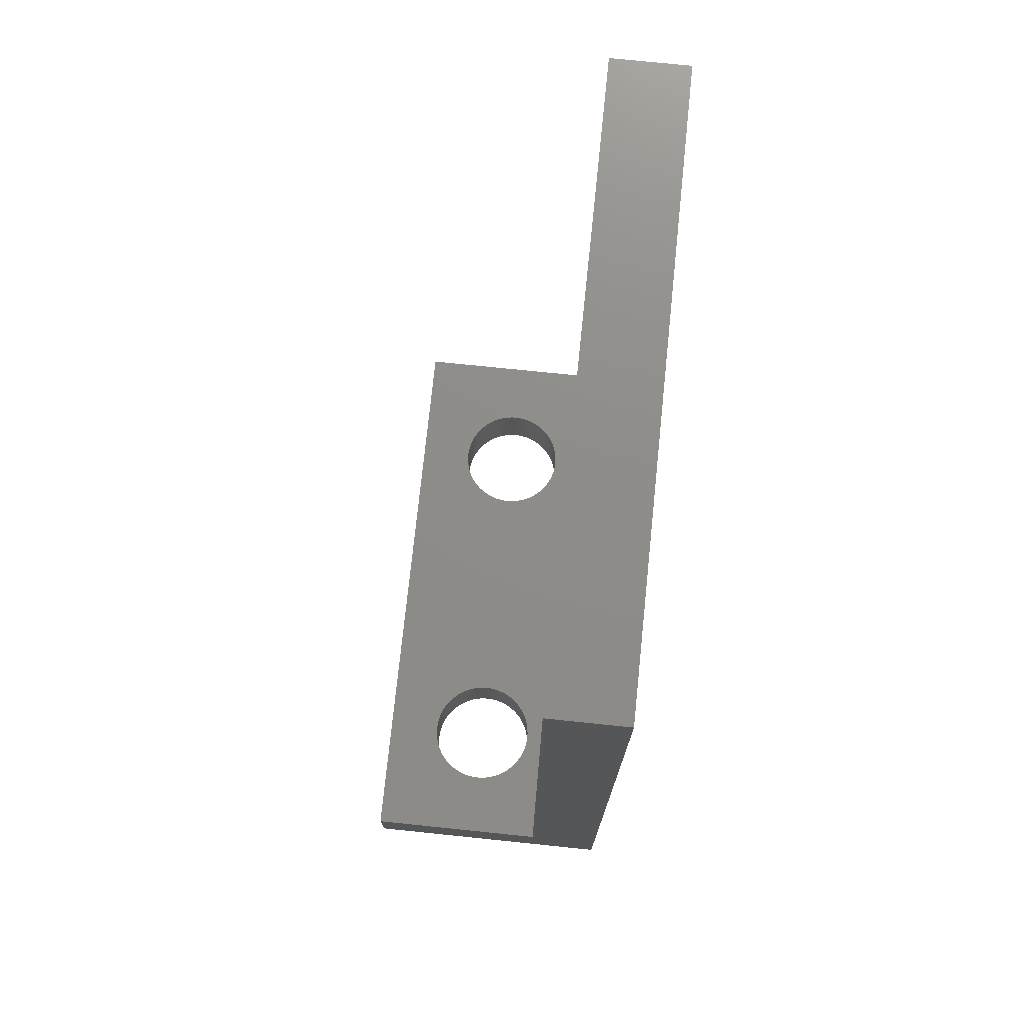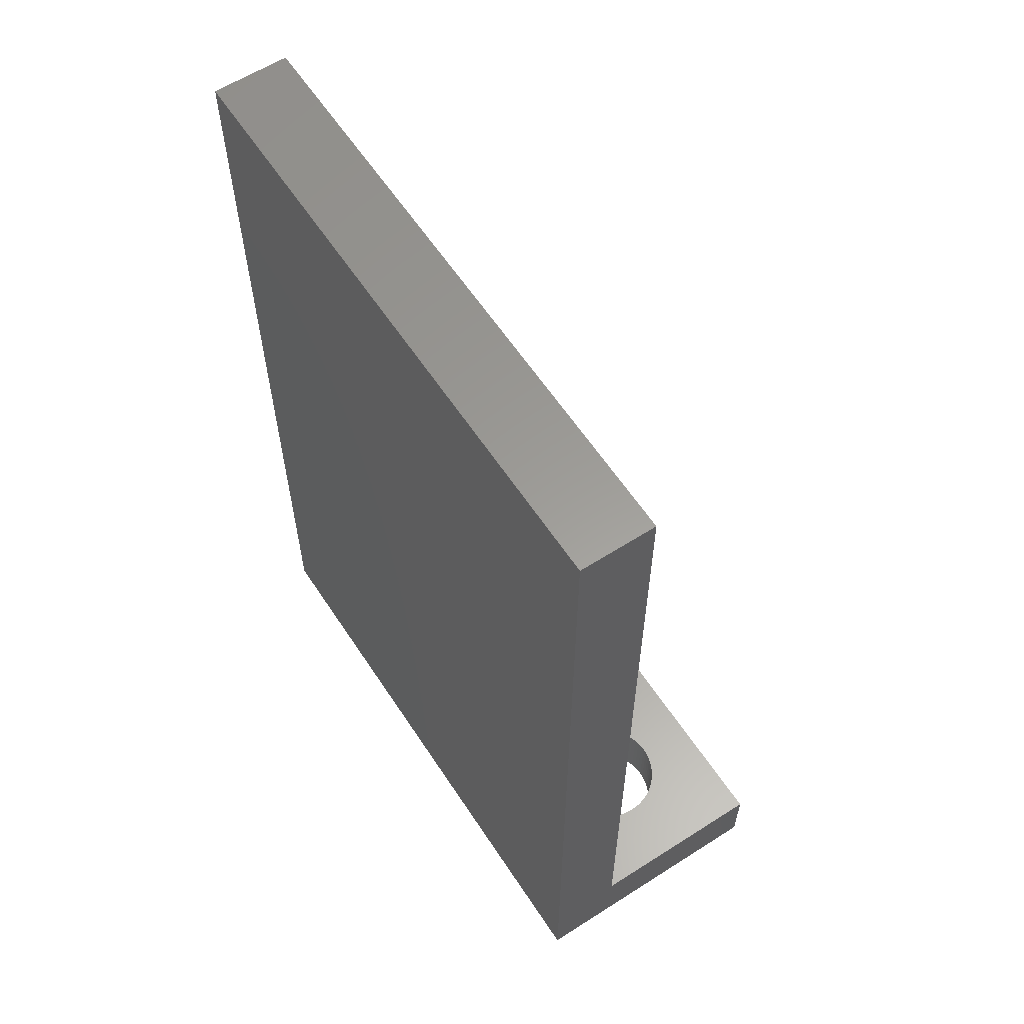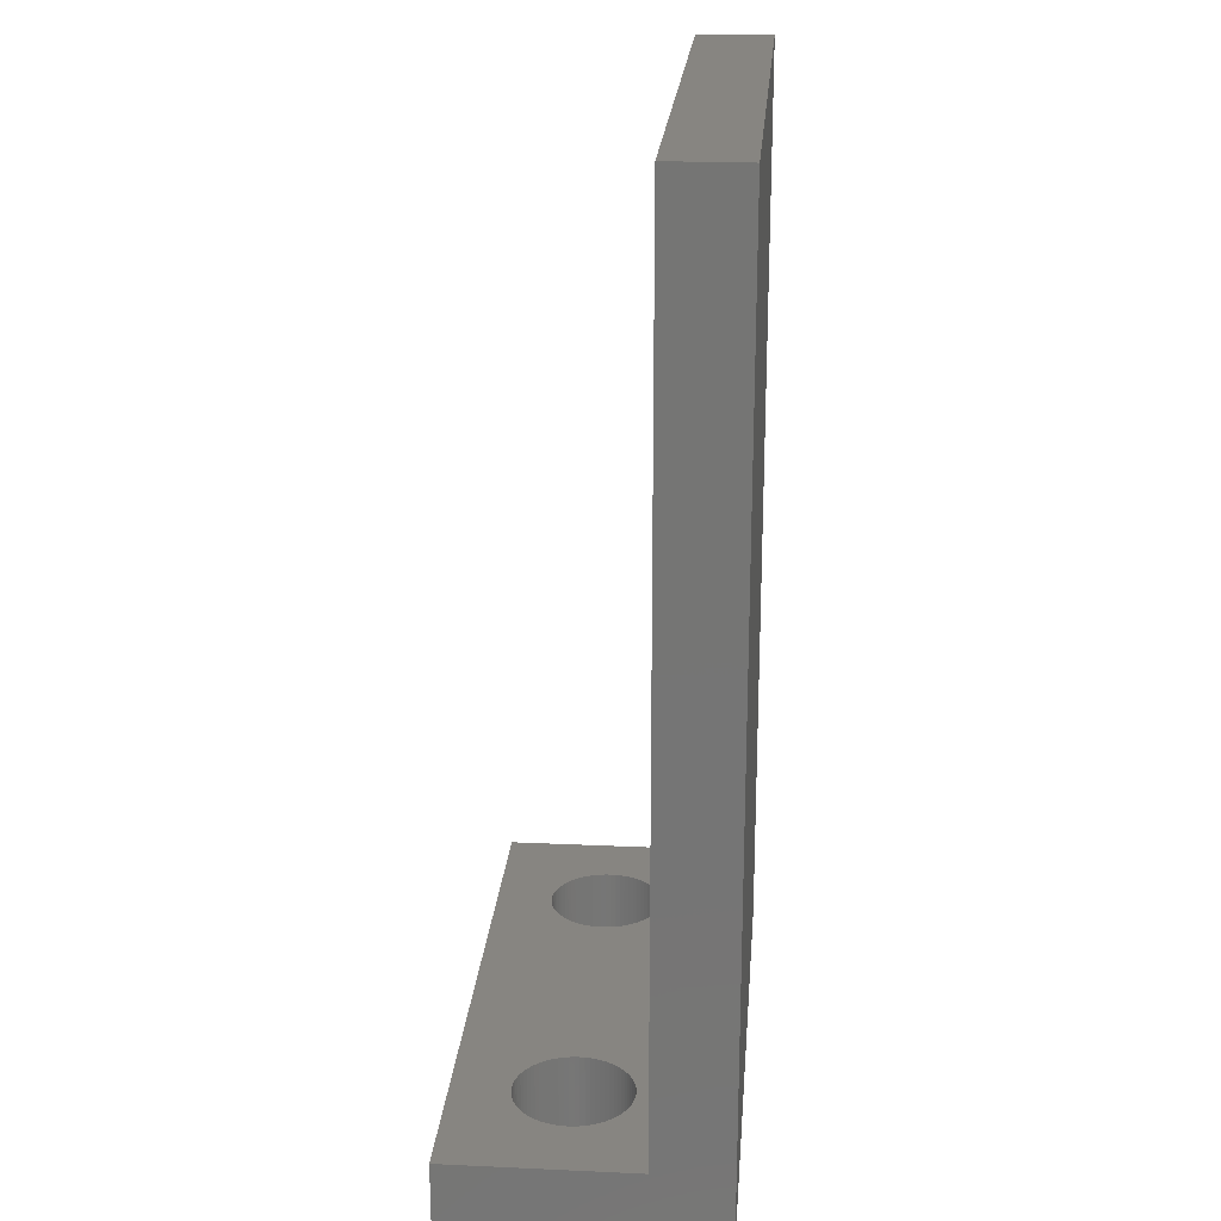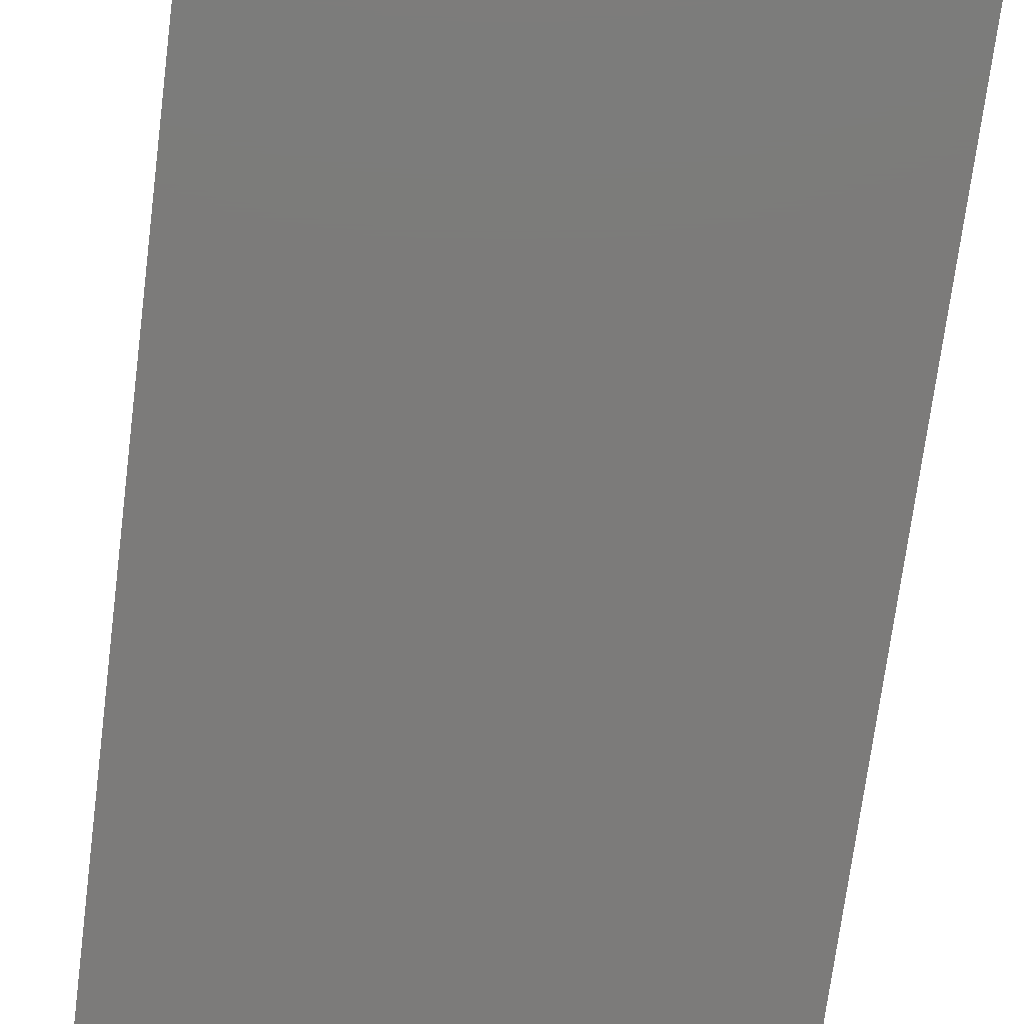
<metadata>
{"format":"stl","ext":"stl","renderer":"f3d","projection":"perspective","resolution":1024,"background":"white","views":[{"elev":74.6,"azim":-84.1,"up":"+Z"},{"elev":60.2,"azim":56.8,"up":"+Z"},{"elev":21.8,"azim":-85.4,"up":"+Z"},{"elev":-74.7,"azim":-7.4,"up":"+Y"}]}
</metadata>
<code>
# stl→obj: 300 verts, 604 faces
v -3.256 1.869 -1
v -3.25 2 1
v -3.25 2 -1
v -3.256 1.869 1
v -3.451 2.75 -1
v -3.521 2.86 1
v -3.521 2.86 -1
v -3.451 2.75 1
v -4.237 3.41 -1
v -4.116 3.359 1
v -4.237 3.41 1
v -4.116 3.359 -1
v -5.263 3.41 -1
v -5.138 3.449 1
v -5.263 3.41 1
v -5.138 3.449 -1
v -6.16 2.513 1
v -6.109 2.634 -1
v -6.109 2.634 1
v -6.16 2.513 -1
v -4.619 3.494 -1
v -4.49 3.477 1
v -4.619 3.494 1
v -4.49 3.477 -1
v -4 3.299 -1
v -3.89 3.229 1
v -4 3.299 1
v -3.89 3.229 -1
v -6.244 2.131 1
v -6.227 2.26 -1
v -6.227 2.26 1
v -6.244 2.131 -1
v -5.899 2.964 1
v -5.811 3.061 -1
v -5.811 3.061 1
v -5.899 2.964 -1
v -5.01 3.477 -1
v -4.881 3.494 1
v -5.01 3.477 1
v -4.881 3.494 -1
v -4.49 0.5228 -1
v -4.619 0.5057 1
v -4.49 0.5228 1
v -4.619 0.5057 -1
v -3.256 2.131 -1
v -3.273 2.26 1
v -3.273 2.26 -1
v -3.256 2.131 1
v -3.601 2.964 1
v -3.601 2.964 -1
v -3.786 3.149 -1
v -3.689 3.061 1
v -3.786 3.149 1
v -3.689 3.061 -1
v -4.75 3.5 -1
v -4.75 3.5 1
v -4.362 3.449 -1
v -4.362 3.449 1
v -6.25 2 1
v -6.25 2 -1
v -6.199 2.388 1
v -6.199 2.388 -1
v -6.049 2.75 -1
v -6.049 2.75 1
v -5.979 2.86 -1
v -5.979 2.86 1
v -5.5 3.299 -1
v -5.384 3.359 1
v -5.5 3.299 1
v -5.384 3.359 -1
v -5.714 3.149 1
v -5.714 3.149 -1
v -4.75 0.5 1
v -4.75 0.5 -1
v -3.391 2.634 -1
v -3.391 2.634 1
v -3.34 2.513 -1
v -3.34 2.513 1
v -5.61 3.229 1
v -5.61 3.229 -1
v -3.273 1.74 -1
v -3.273 1.74 1
v -3.689 0.9393 -1
v -3.601 1.036 1
v -3.601 1.036 -1
v -3.689 0.9393 1
v -3.521 1.14 1
v -3.521 1.14 -1
v -3.451 1.25 -1
v -3.391 1.366 1
v -3.391 1.366 -1
v -3.451 1.25 1
v -4.362 0.5511 -1
v -4.362 0.5511 1
v -4.116 0.6405 -1
v -4.237 0.5905 1
v -4.116 0.6405 1
v -4.237 0.5905 -1
v -4 0.701 -1
v -4 0.701 1
v -3.301 2.388 1
v -3.301 2.388 -1
v -3.34 1.487 -1
v -3.301 1.612 1
v -3.301 1.612 -1
v -3.34 1.487 1
v -4.881 0.5057 1
v -4.881 0.5057 -1
v -6.227 1.74 1
v -6.244 1.869 -1
v -6.244 1.869 1
v -6.227 1.74 -1
v -6.049 1.25 1
v -6.109 1.366 -1
v -6.109 1.366 1
v -6.049 1.25 -1
v -6.16 1.487 1
v -6.199 1.612 -1
v -6.199 1.612 1
v -6.16 1.487 -1
v -3.786 0.8509 1
v -3.786 0.8509 -1
v -5.384 0.6405 -1
v -5.5 0.701 1
v -5.384 0.6405 1
v -5.5 0.701 -1
v -5.979 1.14 1
v -5.979 1.14 -1
v -5.811 0.9393 1
v -5.899 1.036 -1
v -5.899 1.036 1
v -5.811 0.9393 -1
v -5.714 0.8509 -1
v -5.714 0.8509 1
v -3.89 0.7713 1
v -3.89 0.7713 -1
v -5.61 0.7713 1
v -5.61 0.7713 -1
v -5.263 0.5905 -1
v -5.263 0.5905 1
v -5.01 0.5228 -1
v -5.138 0.5511 1
v -5.01 0.5228 1
v -5.138 0.5511 -1
v 5.61 3.229 -1
v 5.714 3.149 1
v 5.61 3.229 1
v 5.714 3.149 -1
v 4 3.299 -1
v 4.116 3.359 1
v 4 3.299 1
v 4.116 3.359 -1
v 3.34 2.513 1
v 3.391 2.634 -1
v 3.391 2.634 1
v 3.34 2.513 -1
v 6.109 2.634 -1
v 6.049 2.75 1
v 6.049 2.75 -1
v 6.109 2.634 1
v 5.979 2.86 1
v 5.979 2.86 -1
v 5.263 3.41 -1
v 5.384 3.359 1
v 5.263 3.41 1
v 5.384 3.359 -1
v 4.75 3.5 -1
v 4.881 3.494 1
v 4.75 3.5 1
v 4.881 3.494 -1
v 3.25 2 1
v 3.256 2.131 -1
v 3.256 2.131 1
v 3.25 2 -1
v 3.521 2.86 1
v 3.601 2.964 -1
v 3.601 2.964 1
v 3.521 2.86 -1
v 4.237 3.41 -1
v 4.362 3.449 1
v 4.237 3.41 1
v 4.362 3.449 -1
v 5.899 1.036 -1
v 5.979 1.14 1
v 5.979 1.14 -1
v 5.899 1.036 1
v 4.75 0.5 -1
v 4.619 0.5057 1
v 4.75 0.5 1
v 4.619 0.5057 -1
v 3.89 0.7713 -1
v 3.786 0.8509 1
v 3.89 0.7713 1
v 3.786 0.8509 -1
v 3.451 1.25 1
v 3.391 1.366 -1
v 3.391 1.366 1
v 3.451 1.25 -1
v 3.689 0.9393 1
v 3.601 1.036 -1
v 3.601 1.036 1
v 3.689 0.9393 -1
v 6.244 2.131 -1
v 6.227 2.26 1
v 6.227 2.26 -1
v 6.244 2.131 1
v 6.199 2.388 1
v 6.199 2.388 -1
v 6.16 2.513 -1
v 6.16 2.513 1
v 5.899 2.964 -1
v 5.811 3.061 1
v 5.811 3.061 -1
v 5.899 2.964 1
v 5.5 3.299 -1
v 5.5 3.299 1
v 4.619 3.494 -1
v 4.619 3.494 1
v 5.01 3.477 -1
v 5.138 3.449 1
v 5.01 3.477 1
v 5.138 3.449 -1
v 3.273 2.26 1
v 3.301 2.388 -1
v 3.301 2.388 1
v 3.273 2.26 -1
v 3.451 2.75 -1
v 3.451 2.75 1
v 4.49 3.477 -1
v 4.49 3.477 1
v 3.786 3.149 -1
v 3.89 3.229 1
v 3.786 3.149 1
v 3.89 3.229 -1
v 3.689 3.061 -1
v 3.689 3.061 1
v 6.25 2 -1
v 6.25 2 1
v 5.01 0.5228 -1
v 4.881 0.5057 1
v 5.01 0.5228 1
v 4.881 0.5057 -1
v 5.138 0.5511 -1
v 5.138 0.5511 1
v 5.384 0.6405 -1
v 5.263 0.5905 1
v 5.384 0.6405 1
v 5.263 0.5905 -1
v 5.811 0.9393 -1
v 5.714 0.8509 1
v 5.811 0.9393 1
v 5.714 0.8509 -1
v 5.61 0.7713 -1
v 5.5 0.701 1
v 5.61 0.7713 1
v 5.5 0.701 -1
v 6.049 1.25 -1
v 6.109 1.366 1
v 6.109 1.366 -1
v 6.049 1.25 1
v 4.116 0.6405 -1
v 4 0.701 1
v 4.116 0.6405 1
v 4 0.701 -1
v 3.273 1.74 1
v 3.256 1.869 -1
v 3.256 1.869 1
v 3.273 1.74 -1
v 3.34 1.487 -1
v 3.34 1.487 1
v 3.521 1.14 1
v 3.521 1.14 -1
v 6.16 1.487 -1
v 6.199 1.612 1
v 6.199 1.612 -1
v 6.16 1.487 1
v 6.227 1.74 -1
v 6.244 1.869 1
v 6.244 1.869 -1
v 6.227 1.74 1
v 4.49 0.5228 1
v 4.49 0.5228 -1
v 4.362 0.5511 -1
v 4.237 0.5905 1
v 4.362 0.5511 1
v 4.237 0.5905 -1
v 3.301 1.612 1
v 3.301 1.612 -1
v -8 5 -1
v -8 0 1
v -8 5 1
v -8 -2 -1
v -8 -2 24
v -8 0 24
v 8 0 1
v 8 5 1
v 8 0 24
v 8 -2 24
v 8 5 -1
v 8 -2 -1
f 1 2 3
f 2 1 4
f 5 6 7
f 6 5 8
f 9 10 11
f 10 9 12
f 13 14 15
f 14 13 16
f 17 18 19
f 18 17 20
f 21 22 23
f 22 21 24
f 25 26 27
f 26 25 28
f 29 30 31
f 30 29 32
f 33 34 35
f 34 33 36
f 37 38 39
f 38 37 40
f 41 42 43
f 42 41 44
f 45 46 47
f 46 45 48
f 7 49 50
f 49 7 6
f 51 52 53
f 52 51 54
f 50 52 54
f 52 50 49
f 55 23 56
f 23 55 21
f 57 11 58
f 11 57 9
f 24 58 22
f 58 24 57
f 12 27 10
f 27 12 25
f 28 53 26
f 53 28 51
f 59 32 29
f 32 59 60
f 61 20 17
f 20 61 62
f 31 62 61
f 62 31 30
f 19 63 64
f 63 19 18
f 64 65 66
f 65 64 63
f 16 39 14
f 39 16 37
f 40 56 38
f 56 40 55
f 67 68 69
f 68 67 70
f 70 15 68
f 15 70 13
f 34 71 35
f 71 34 72
f 3 48 45
f 48 3 2
f 44 73 42
f 73 44 74
f 75 8 5
f 8 75 76
f 77 76 75
f 76 77 78
f 66 36 33
f 36 66 65
f 72 79 71
f 79 72 80
f 80 69 79
f 69 80 67
f 81 4 1
f 4 81 82
f 83 84 85
f 84 83 86
f 85 87 88
f 87 85 84
f 89 90 91
f 90 89 92
f 88 92 89
f 92 88 87
f 93 43 94
f 43 93 41
f 95 96 97
f 96 95 98
f 99 97 100
f 97 99 95
f 47 101 102
f 101 47 46
f 103 104 105
f 104 103 106
f 74 107 73
f 107 74 108
f 109 110 111
f 110 109 112
f 111 60 59
f 60 111 110
f 113 114 115
f 114 113 116
f 117 118 119
f 118 117 120
f 115 120 117
f 120 115 114
f 83 121 86
f 121 83 122
f 91 106 103
f 106 91 90
f 102 78 77
f 78 102 101
f 105 82 81
f 82 105 104
f 123 124 125
f 124 123 126
f 119 112 109
f 112 119 118
f 127 116 113
f 116 127 128
f 129 130 131
f 130 129 132
f 131 128 127
f 128 131 130
f 133 129 134
f 129 133 132
f 122 135 121
f 135 122 136
f 136 100 135
f 100 136 99
f 98 94 96
f 94 98 93
f 126 137 124
f 137 126 138
f 138 134 137
f 134 138 133
f 139 125 140
f 125 139 123
f 141 142 143
f 142 141 144
f 144 140 142
f 140 144 139
f 108 143 107
f 143 108 141
f 145 146 147
f 146 145 148
f 149 150 151
f 150 149 152
f 153 154 155
f 154 153 156
f 157 158 159
f 158 157 160
f 159 161 162
f 161 159 158
f 163 164 165
f 164 163 166
f 167 168 169
f 168 167 170
f 171 172 173
f 172 171 174
f 175 176 177
f 176 175 178
f 179 180 181
f 180 179 182
f 183 184 185
f 184 183 186
f 187 188 189
f 188 187 190
f 191 192 193
f 192 191 194
f 195 196 197
f 196 195 198
f 199 200 201
f 200 199 202
f 203 204 205
f 204 203 206
f 205 207 208
f 207 205 204
f 209 160 157
f 160 209 210
f 211 212 213
f 212 211 214
f 162 214 211
f 214 162 161
f 148 212 146
f 212 148 213
f 215 147 216
f 147 215 145
f 217 169 218
f 169 217 167
f 166 216 164
f 216 166 215
f 219 220 221
f 220 219 222
f 170 221 168
f 221 170 219
f 223 224 225
f 224 223 226
f 173 226 223
f 226 173 172
f 155 227 228
f 227 155 154
f 228 178 175
f 178 228 227
f 152 181 150
f 181 152 179
f 229 218 230
f 218 229 217
f 231 232 233
f 232 231 234
f 235 233 236
f 233 235 231
f 234 151 232
f 151 234 149
f 177 235 236
f 235 177 176
f 237 206 203
f 206 237 238
f 239 240 241
f 240 239 242
f 243 241 244
f 241 243 239
f 245 246 247
f 246 245 248
f 249 250 251
f 250 249 252
f 253 254 255
f 254 253 256
f 257 258 259
f 258 257 260
f 242 189 240
f 189 242 187
f 261 262 263
f 262 261 264
f 265 266 267
f 266 265 268
f 197 269 270
f 269 197 196
f 271 198 195
f 198 271 272
f 208 210 209
f 210 208 207
f 222 165 220
f 165 222 163
f 225 156 153
f 156 225 224
f 267 174 171
f 174 267 266
f 273 274 275
f 274 273 276
f 277 278 279
f 278 277 280
f 275 280 277
f 280 275 274
f 256 247 254
f 247 256 245
f 249 186 183
f 186 249 251
f 252 255 250
f 255 252 253
f 259 276 273
f 276 259 258
f 185 260 257
f 260 185 184
f 190 281 188
f 281 190 282
f 283 284 285
f 284 283 286
f 282 285 281
f 285 282 283
f 286 263 284
f 263 286 261
f 264 193 262
f 193 264 191
f 287 268 265
f 268 287 288
f 201 272 271
f 272 201 200
f 194 199 192
f 199 194 202
f 182 230 180
f 230 182 229
f 279 238 237
f 238 279 278
f 248 244 246
f 244 248 243
f 270 288 287
f 288 270 269
f 289 290 291
f 292 290 289
f 293 290 292
f 290 293 294
f 206 295 296
f 295 206 238
f 296 204 206
f 296 207 204
f 296 210 207
f 296 160 210
f 296 158 160
f 296 161 158
f 296 214 161
f 296 212 214
f 296 146 212
f 296 147 146
f 296 216 147
f 296 164 216
f 296 165 164
f 296 220 165
f 296 221 220
f 296 168 221
f 296 169 168
f 296 218 169
f 296 230 218
f 296 180 230
f 58 180 296
f 180 58 181
f 173 2 171
f 48 173 223
f 46 223 225
f 101 225 153
f 78 153 155
f 76 155 228
f 8 228 175
f 6 175 177
f 49 177 236
f 52 236 233
f 53 233 232
f 26 232 151
f 27 151 150
f 11 181 58
f 173 48 2
f 223 46 48
f 225 101 46
f 153 78 101
f 155 76 78
f 228 8 76
f 175 6 8
f 177 49 6
f 236 52 49
f 233 53 52
f 232 26 53
f 151 27 26
f 150 10 27
f 150 11 10
f 181 11 150
f 291 58 296
f 58 291 22
f 22 291 23
f 23 291 56
f 290 29 291
f 31 291 29
f 61 291 31
f 17 291 61
f 19 291 17
f 64 291 19
f 66 291 64
f 33 291 66
f 35 291 33
f 71 291 35
f 79 291 71
f 69 291 79
f 68 291 69
f 15 291 68
f 14 291 15
f 39 291 14
f 38 291 39
f 56 291 38
f 278 295 238
f 280 295 278
f 274 295 280
f 276 295 274
f 258 295 276
f 260 295 258
f 184 295 260
f 186 295 184
f 251 295 186
f 250 295 251
f 255 295 250
f 254 295 255
f 247 295 254
f 246 295 247
f 244 295 246
f 241 295 244
f 240 295 241
f 189 295 240
f 188 295 189
f 42 188 281
f 2 267 171
f 4 267 2
f 267 4 265
f 82 265 4
f 265 82 287
f 104 287 82
f 287 104 270
f 106 270 104
f 270 106 197
f 90 197 106
f 197 90 195
f 92 195 90
f 195 92 271
f 87 271 92
f 271 87 201
f 84 201 87
f 201 84 199
f 86 199 84
f 199 86 192
f 121 192 86
f 192 121 193
f 135 193 121
f 193 135 262
f 100 262 135
f 262 100 263
f 97 263 100
f 263 97 284
f 96 284 97
f 284 96 285
f 94 285 96
f 285 94 281
f 43 281 94
f 42 281 43
f 188 42 295
f 290 42 73
f 29 290 59
f 59 290 111
f 111 290 109
f 109 290 119
f 119 290 117
f 42 290 295
f 107 290 73
f 143 290 107
f 142 290 143
f 140 290 142
f 125 290 140
f 124 290 125
f 137 290 124
f 134 290 137
f 129 290 134
f 131 290 129
f 127 290 131
f 113 290 127
f 115 290 113
f 117 290 115
f 297 298 295
f 295 299 296
f 295 300 299
f 300 295 298
f 279 299 300
f 299 279 237
f 300 277 279
f 300 275 277
f 300 273 275
f 300 259 273
f 300 257 259
f 300 185 257
f 300 183 185
f 300 249 183
f 300 252 249
f 300 253 252
f 300 256 253
f 300 245 256
f 300 248 245
f 300 243 248
f 300 239 243
f 300 242 239
f 300 187 242
f 300 190 187
f 300 282 190
f 300 283 282
f 300 286 283
f 300 261 286
f 95 261 300
f 261 95 264
f 266 3 174
f 1 266 268
f 81 268 288
f 105 288 269
f 103 269 196
f 91 196 198
f 89 198 272
f 88 272 200
f 85 200 202
f 83 202 194
f 122 194 191
f 99 264 95
f 266 1 3
f 268 81 1
f 288 105 81
f 269 103 105
f 196 91 103
f 198 89 91
f 272 88 89
f 200 85 88
f 202 83 85
f 194 122 83
f 191 136 122
f 191 99 136
f 264 99 191
f 300 98 95
f 292 98 300
f 98 292 93
f 93 292 41
f 41 292 44
f 44 292 74
f 74 292 108
f 289 110 292
f 112 292 110
f 118 292 112
f 120 292 118
f 114 292 120
f 116 292 114
f 128 292 116
f 130 292 128
f 132 292 130
f 133 292 132
f 138 292 133
f 126 292 138
f 123 292 126
f 139 292 123
f 144 292 139
f 141 292 144
f 108 292 141
f 203 299 237
f 205 299 203
f 208 299 205
f 209 299 208
f 157 299 209
f 159 299 157
f 162 299 159
f 211 299 162
f 213 299 211
f 148 299 213
f 145 299 148
f 215 299 145
f 166 299 215
f 163 299 166
f 222 299 163
f 219 299 222
f 170 299 219
f 167 299 170
f 217 299 167
f 229 299 217
f 182 299 229
f 57 182 179
f 9 179 152
f 3 172 174
f 45 172 3
f 172 45 226
f 47 226 45
f 226 47 224
f 102 224 47
f 224 102 156
f 77 156 102
f 156 77 154
f 75 154 77
f 154 75 227
f 5 227 75
f 227 5 178
f 7 178 5
f 178 7 176
f 50 176 7
f 176 50 235
f 54 235 50
f 235 54 231
f 51 231 54
f 231 51 234
f 28 234 51
f 234 28 149
f 25 149 28
f 149 25 152
f 12 152 25
f 9 152 12
f 179 9 57
f 182 57 299
f 289 57 24
f 289 24 21
f 289 21 55
f 289 55 40
f 110 289 60
f 60 289 32
f 32 289 30
f 30 289 62
f 57 289 299
f 37 289 40
f 16 289 37
f 13 289 16
f 70 289 13
f 67 289 70
f 80 289 67
f 72 289 80
f 34 289 72
f 36 289 34
f 65 289 36
f 63 289 65
f 18 289 63
f 20 289 18
f 62 289 20
f 292 298 293
f 298 292 300
f 299 291 296
f 291 299 289
f 294 298 297
f 298 294 293
f 295 294 297
f 294 295 290

</code>
